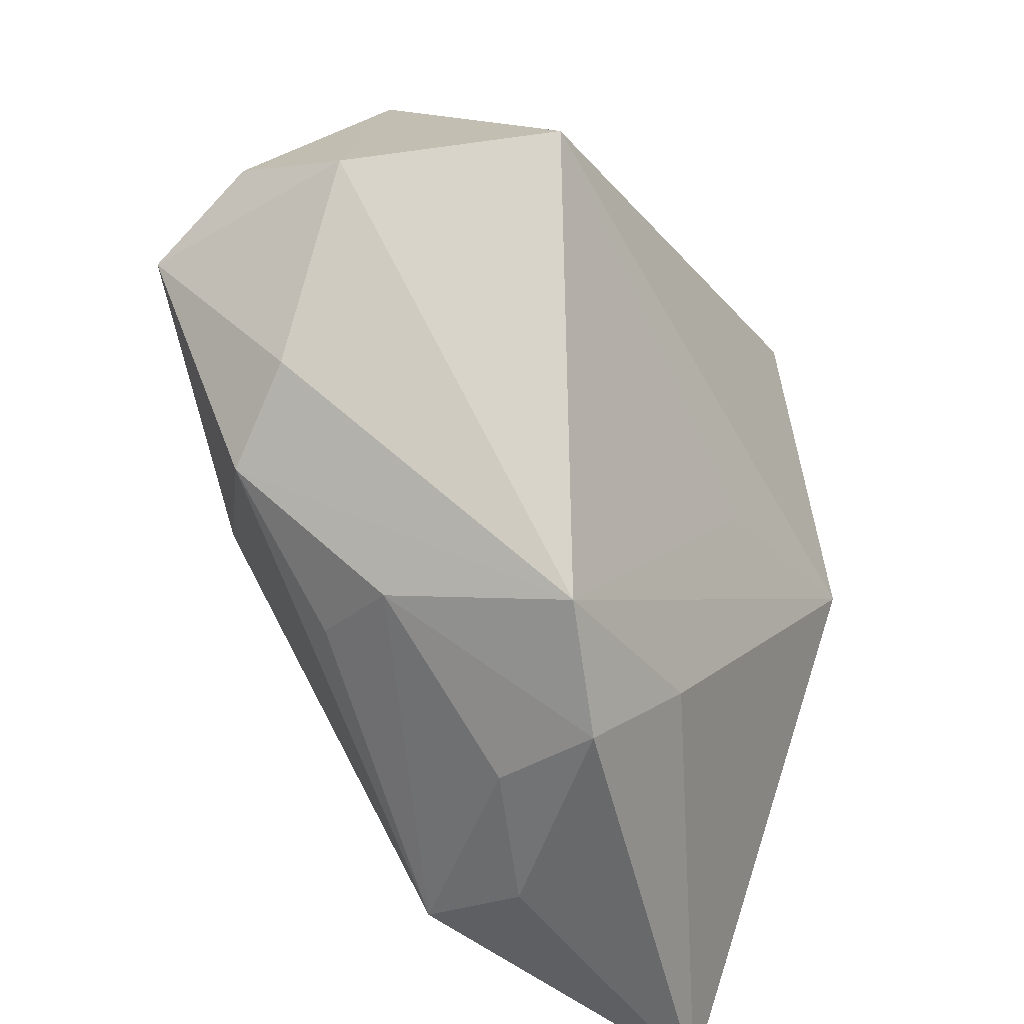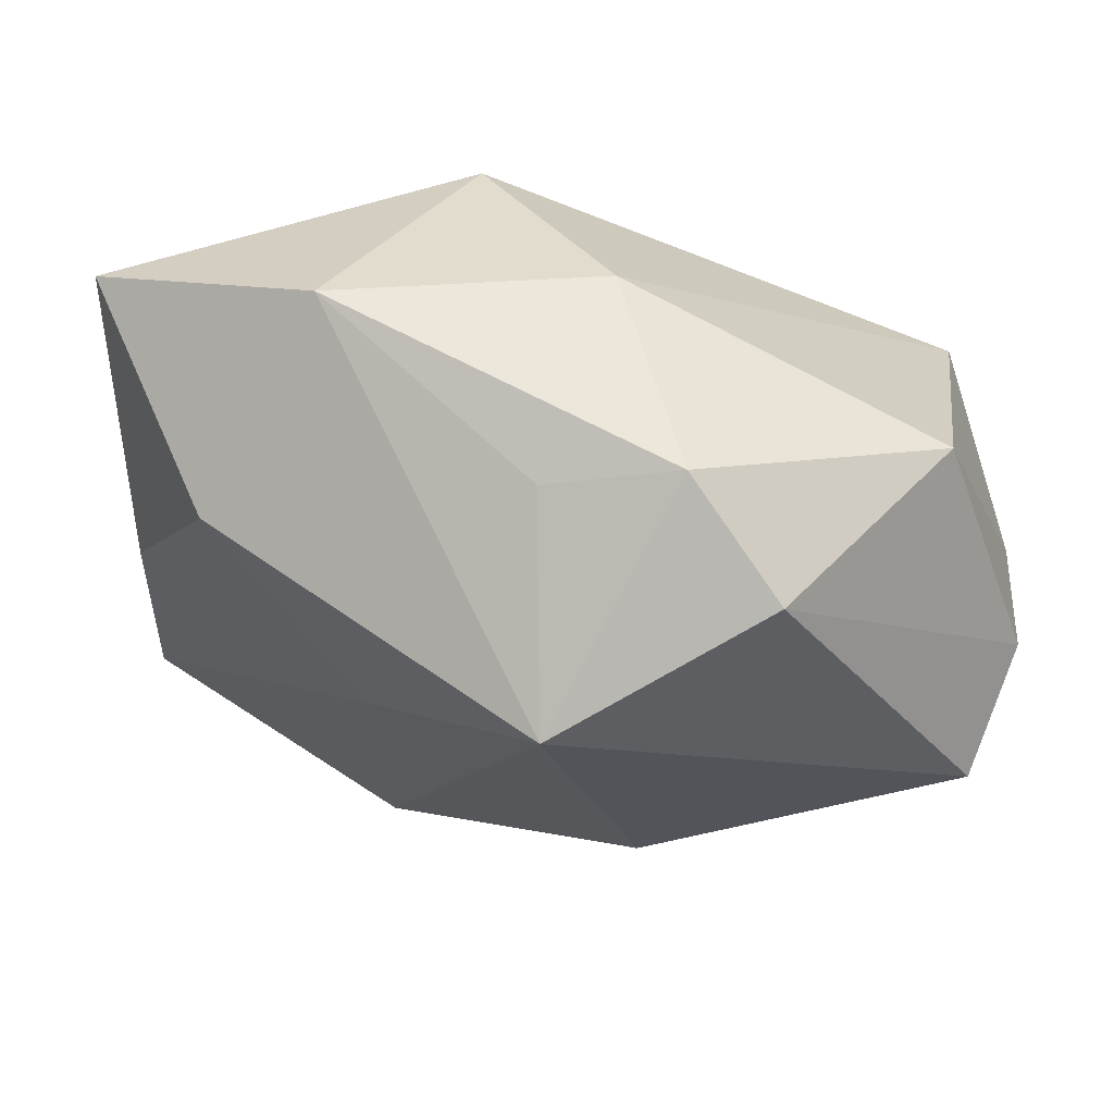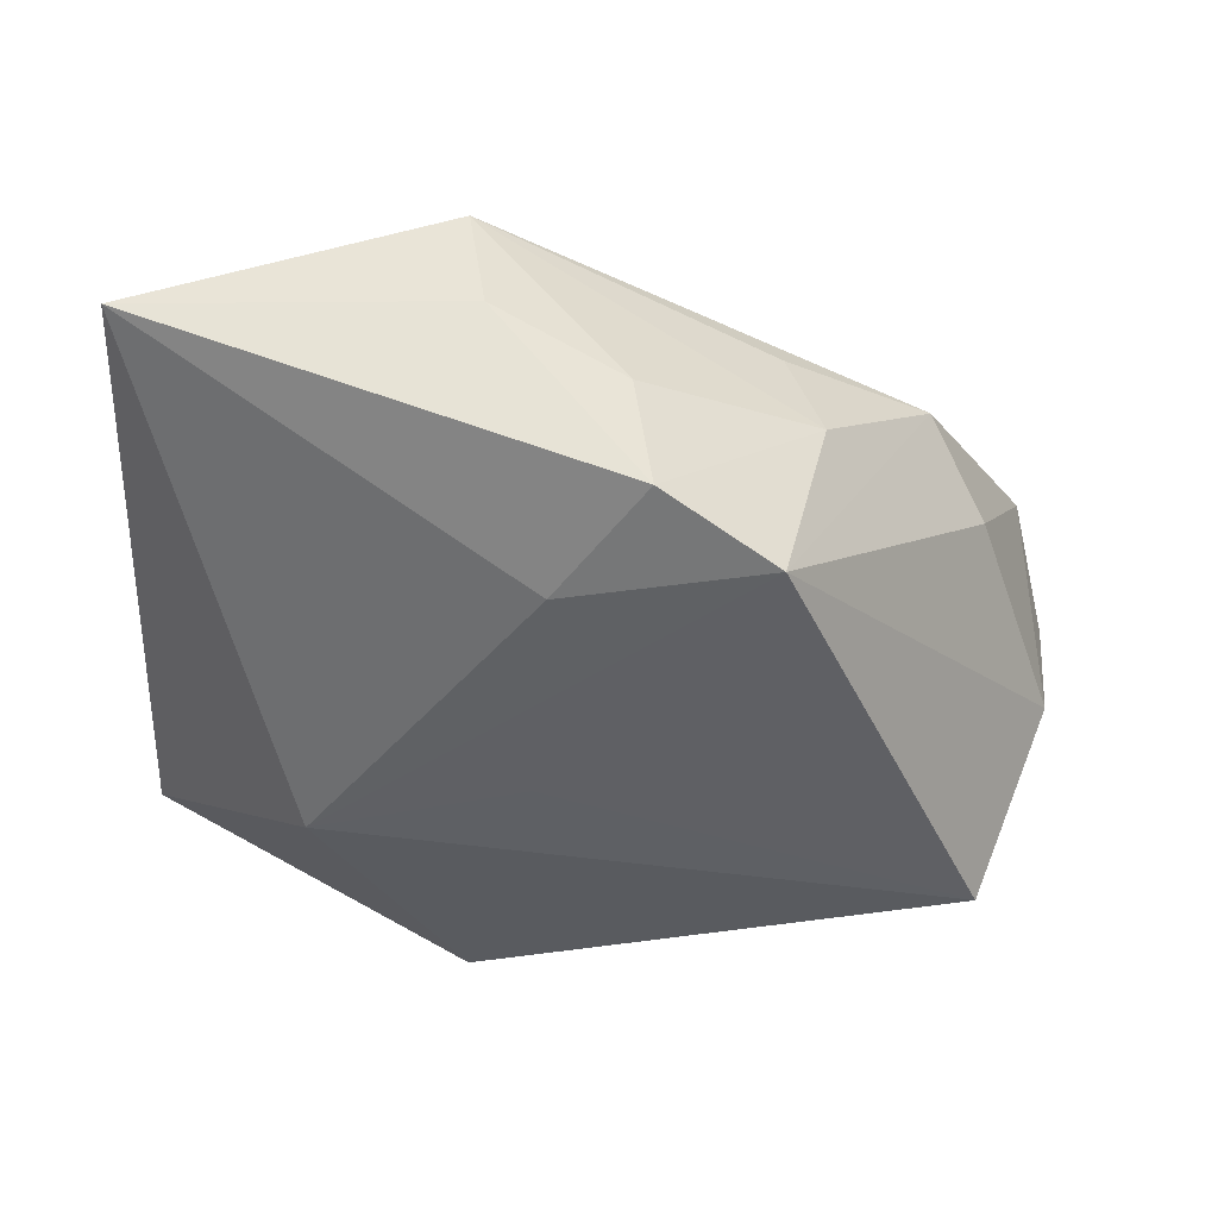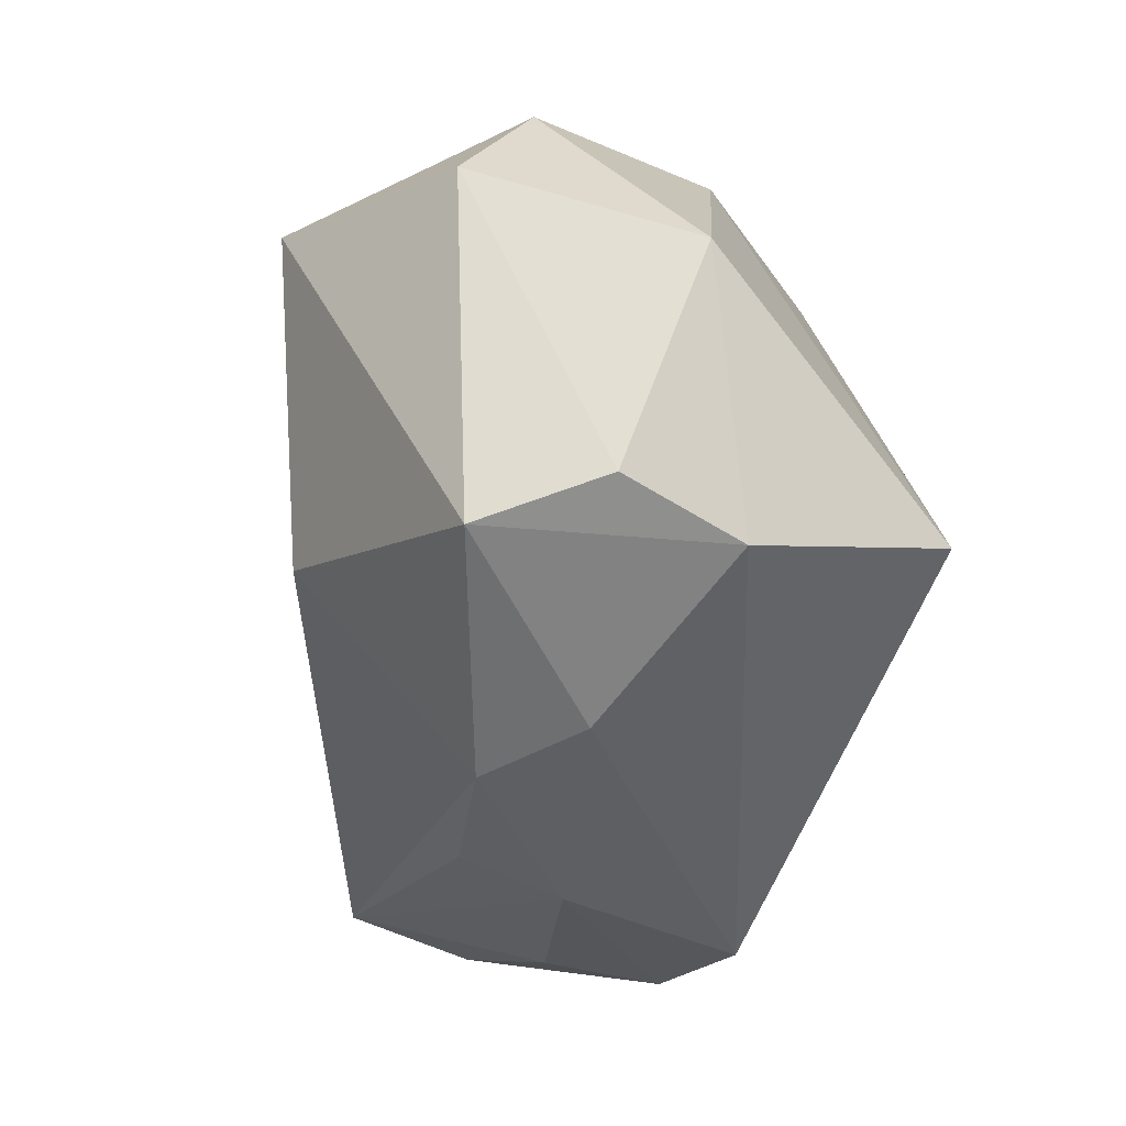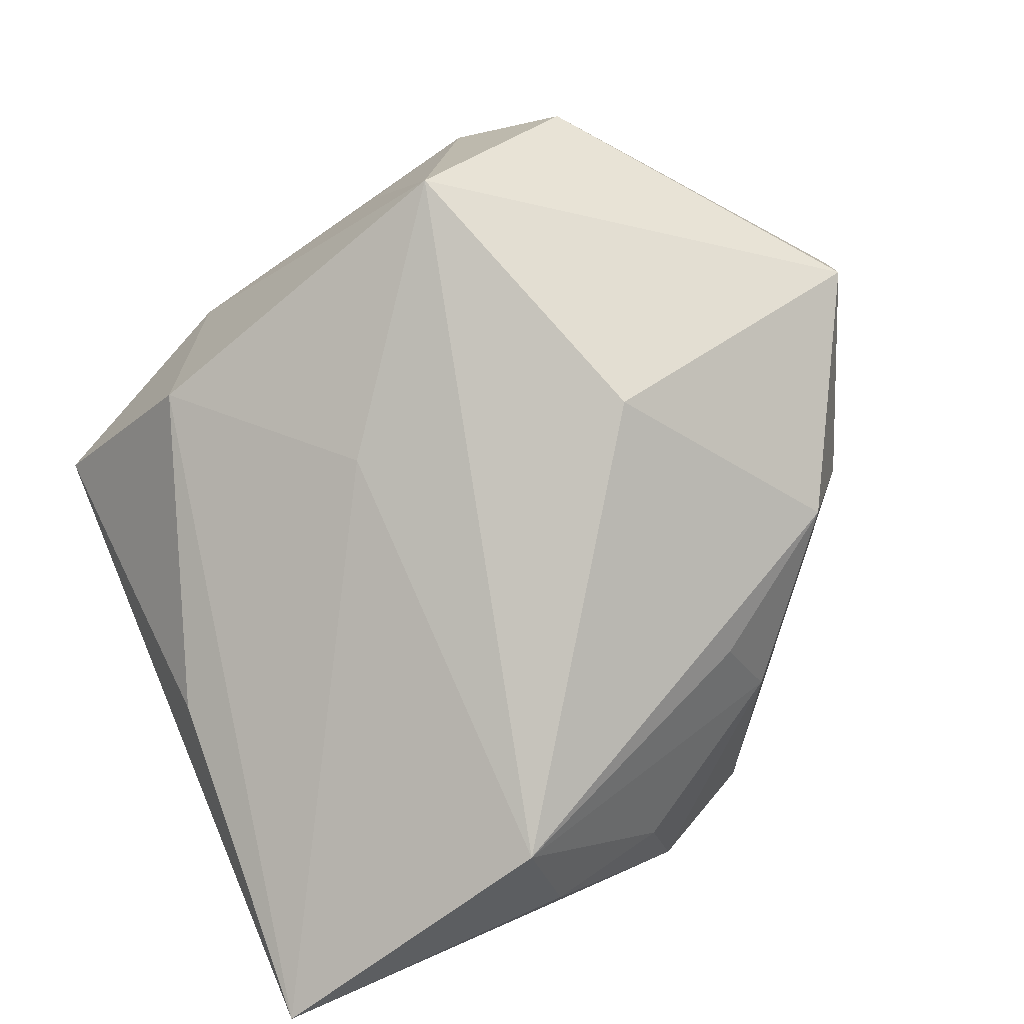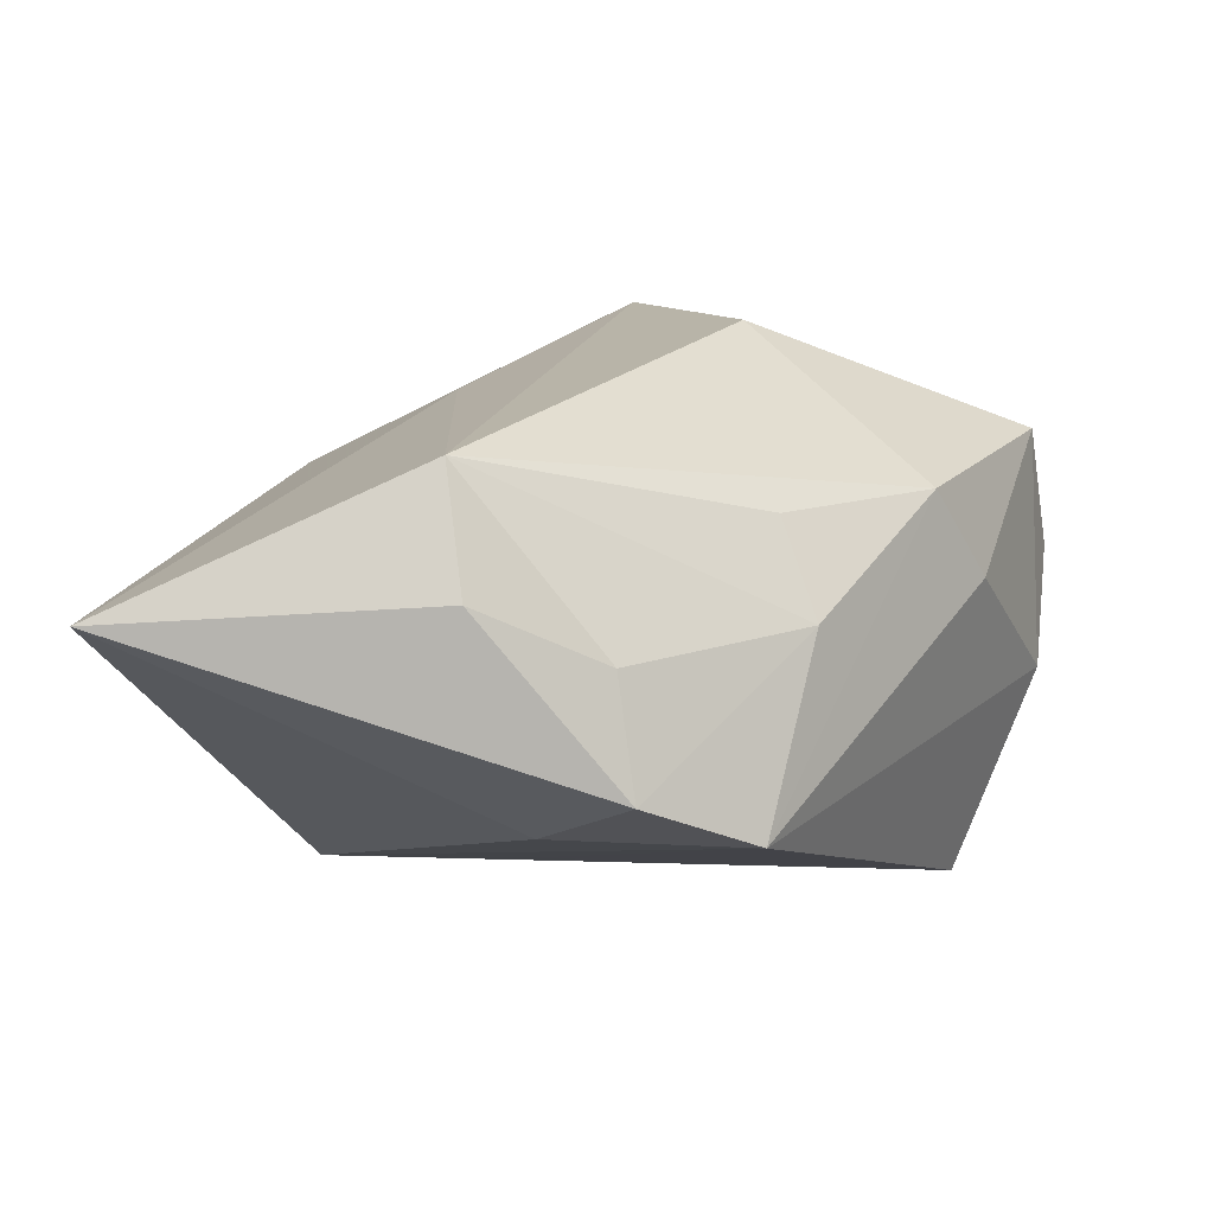
<metadata>
{"format":"obj","ext":"obj","renderer":"f3d","projection":"perspective","resolution":1024,"background":"white","views":[{"elev":-52.6,"azim":122.4,"up":"+Y"},{"elev":70.5,"azim":10.9,"up":"+Y"},{"elev":-26.3,"azim":-3.6,"up":"+Z"},{"elev":4.8,"azim":78.8,"up":"+Y"},{"elev":78.6,"azim":-24.0,"up":"+Z"},{"elev":9.8,"azim":-1.9,"up":"+Z"}]}
</metadata>
<code>
v -0.03578 -0.03619 0.005404
v 0.01092 0.03331 0.004707
v 0.003177 0.02846 -0.01108
v -0.009265 0.01885 -0.02227
v -0.004884 -0.02733 -0.01173
v 0.001856 -0.03619 -0.007363
v 0.0007913 0.03036 0.006637
v -0.03367 -0.006849 0.004885
v 0.0118 -0.0007945 0.02329
v 0.01271 -0.02281 0.01095
v -0.009725 -0.03619 0.006683
v 0.01525 -0.02587 0.003344
v 0.02964 0.001576 -0.02227
v 0.00421 0.02434 0.02324
v 0.01116 -0.0318 -0.01136
v 0.02938 0.02363 -0.004441
v -0.01766 0.03015 -0.005024
v 0.0006135 -0.03427 0.001954
v 0.01917 0.02899 0.01187
v 0.03588 0.00425 0.01412
v -0.03569 0.02167 -0.006866
v -0.005128 -0.008445 -0.01817
v -0.01086 0.005174 0.01733
v 0.02517 -0.01467 0.01164
v 0.03785 0.007785 0.004041
v 0.03653 0.002597 -0.005319
v -0.02194 -0.002917 -0.01929
v -0.02392 0.01956 0.009825
v 0.02972 -0.01068 0.004235
v -0.01091 -0.03239 0.01631
f 1 21 27
f 13 27 4
f 4 27 21
f 17 28 14
f 21 28 17
f 17 4 21
f 14 28 23
f 23 28 1
f 23 30 14
f 1 30 23
f 8 21 1
f 1 28 8
f 8 28 21
f 22 27 13
f 13 15 22
f 22 15 27
f 1 27 5
f 27 15 5
f 14 30 9
f 9 30 24
f 11 30 1
f 14 2 7
f 7 17 14
f 2 17 7
f 3 17 2
f 4 17 3
f 2 16 3
f 13 4 3
f 3 16 13
f 19 2 14
f 19 16 2
f 19 25 16
f 6 11 1
f 1 5 6
f 6 5 15
f 12 15 24
f 12 6 15
f 13 16 26
f 16 25 26
f 26 15 13
f 20 19 14
f 25 19 20
f 14 9 20
f 20 9 24
f 20 26 25
f 24 30 10
f 10 12 24
f 30 12 10
f 30 11 18
f 18 12 30
f 11 6 18
f 6 12 18
f 15 26 29
f 24 15 29
f 29 20 24
f 26 20 29

</code>
